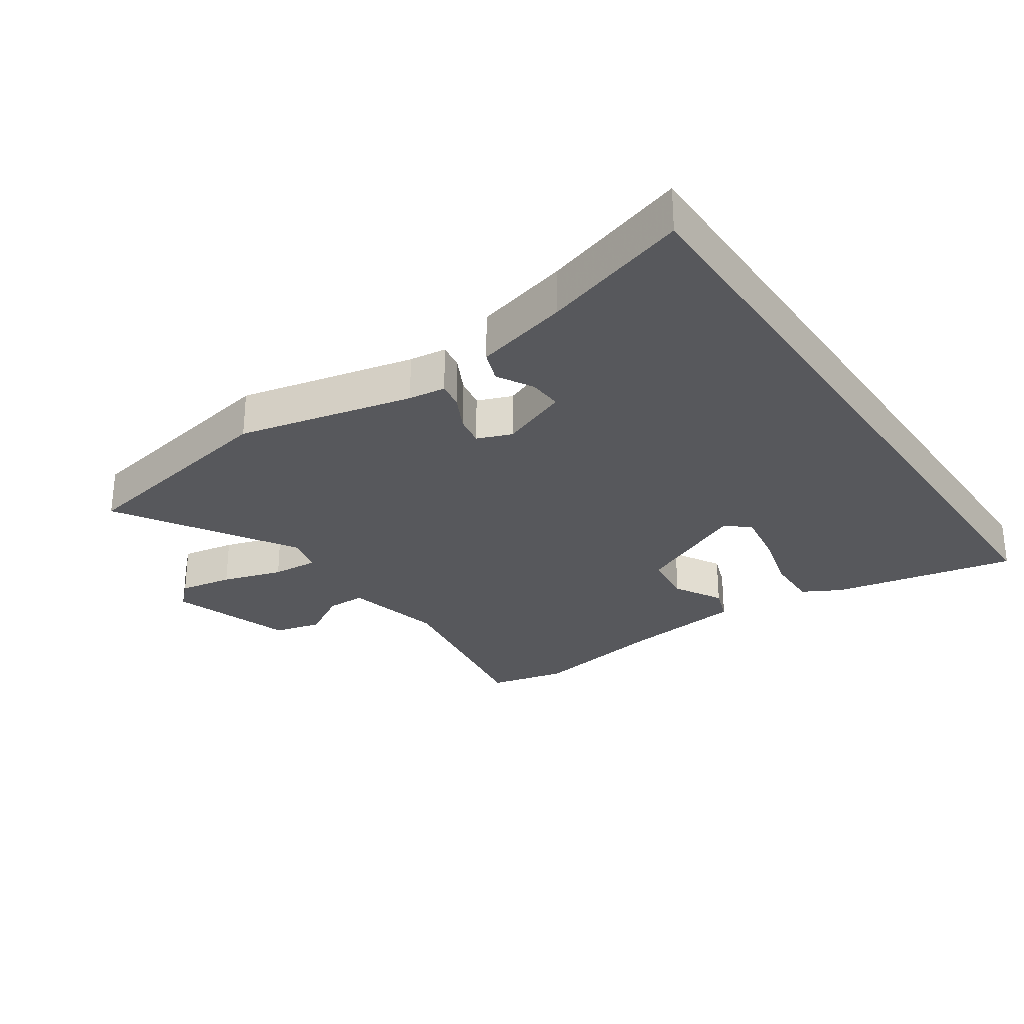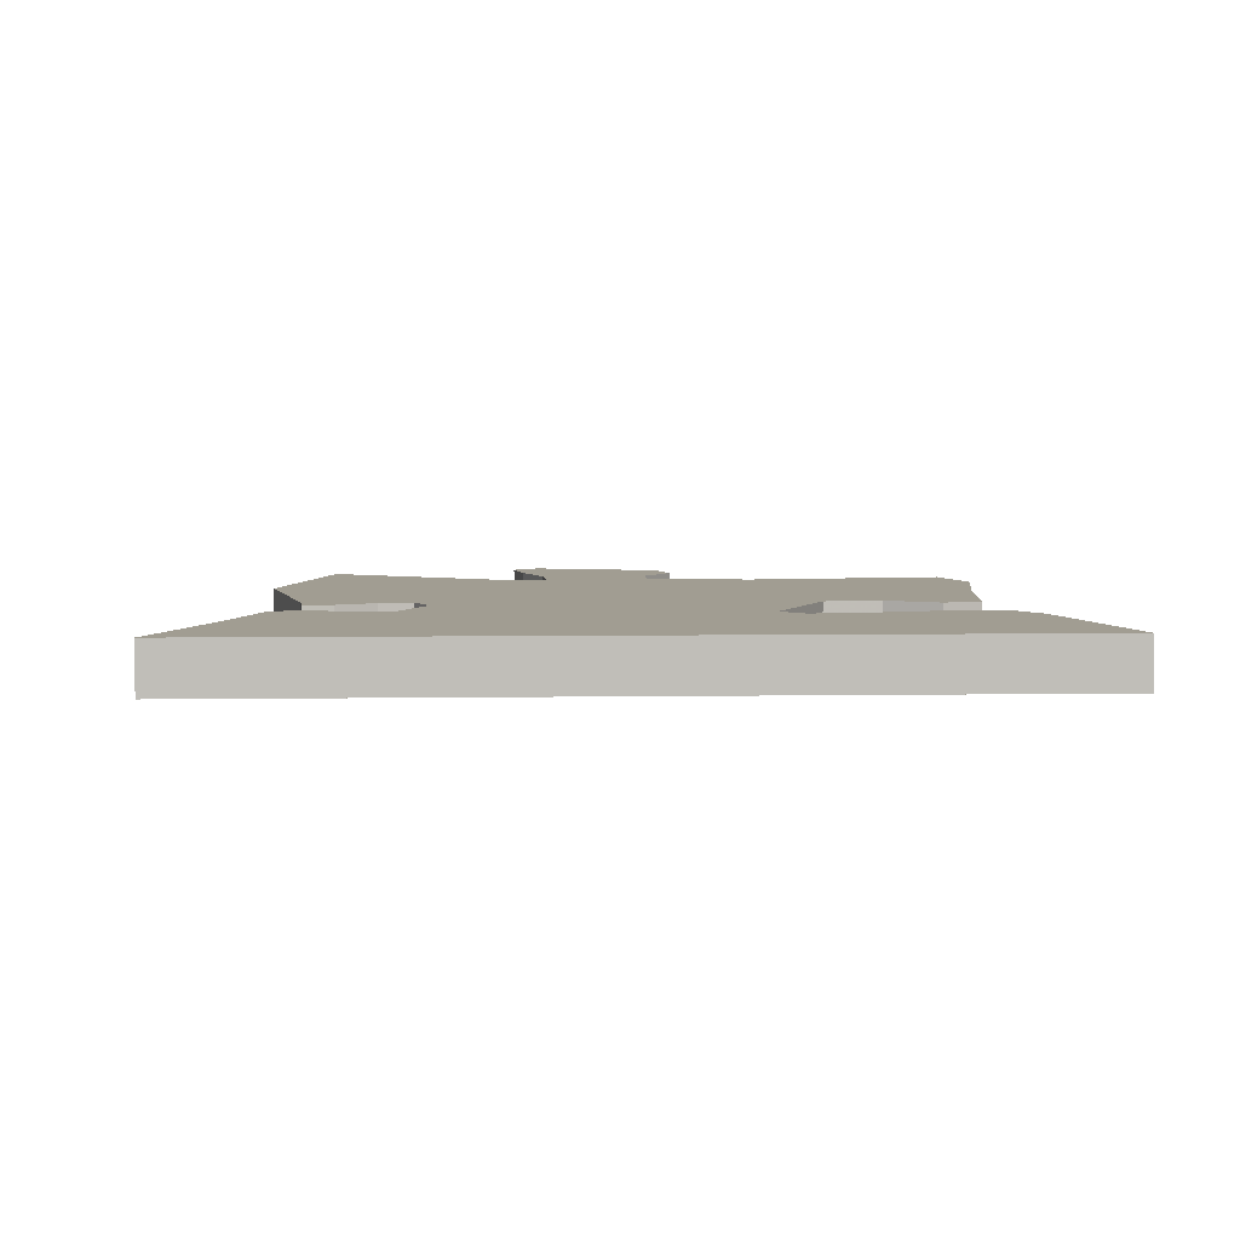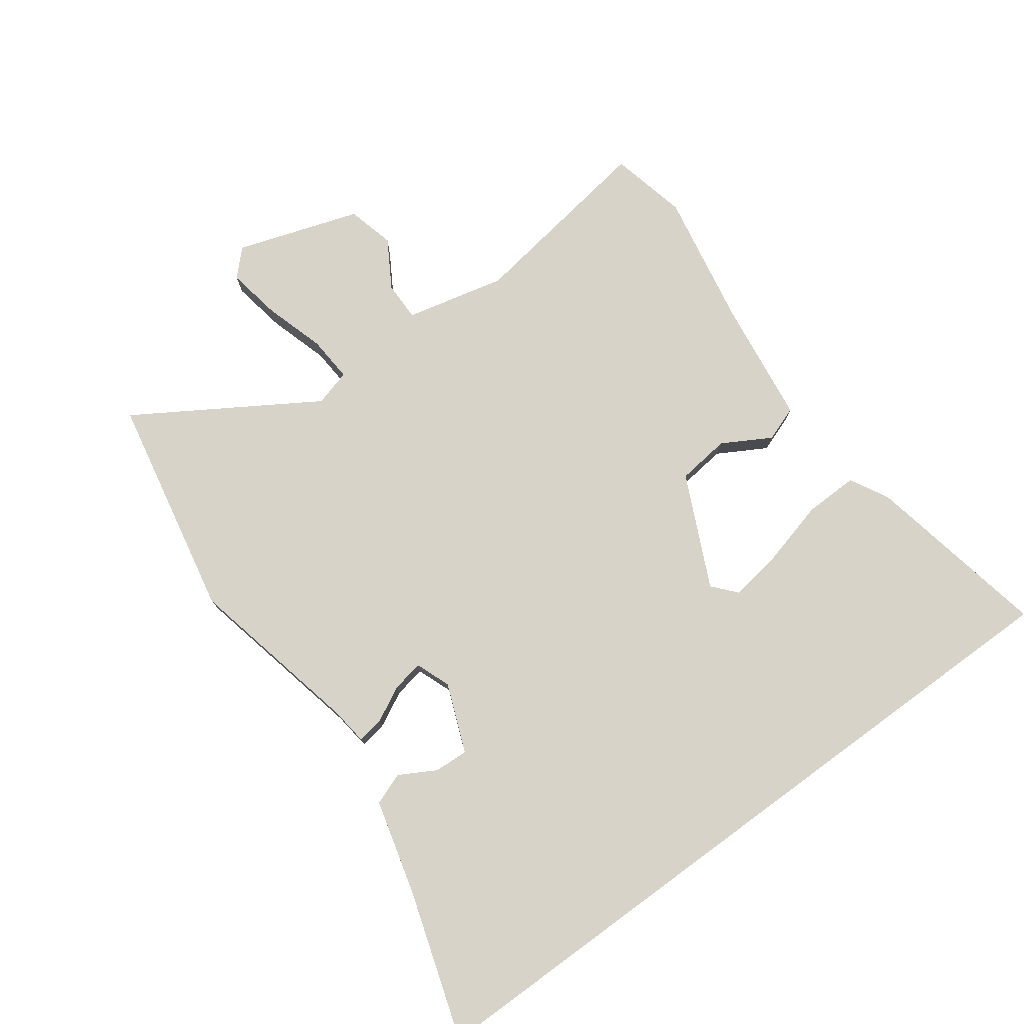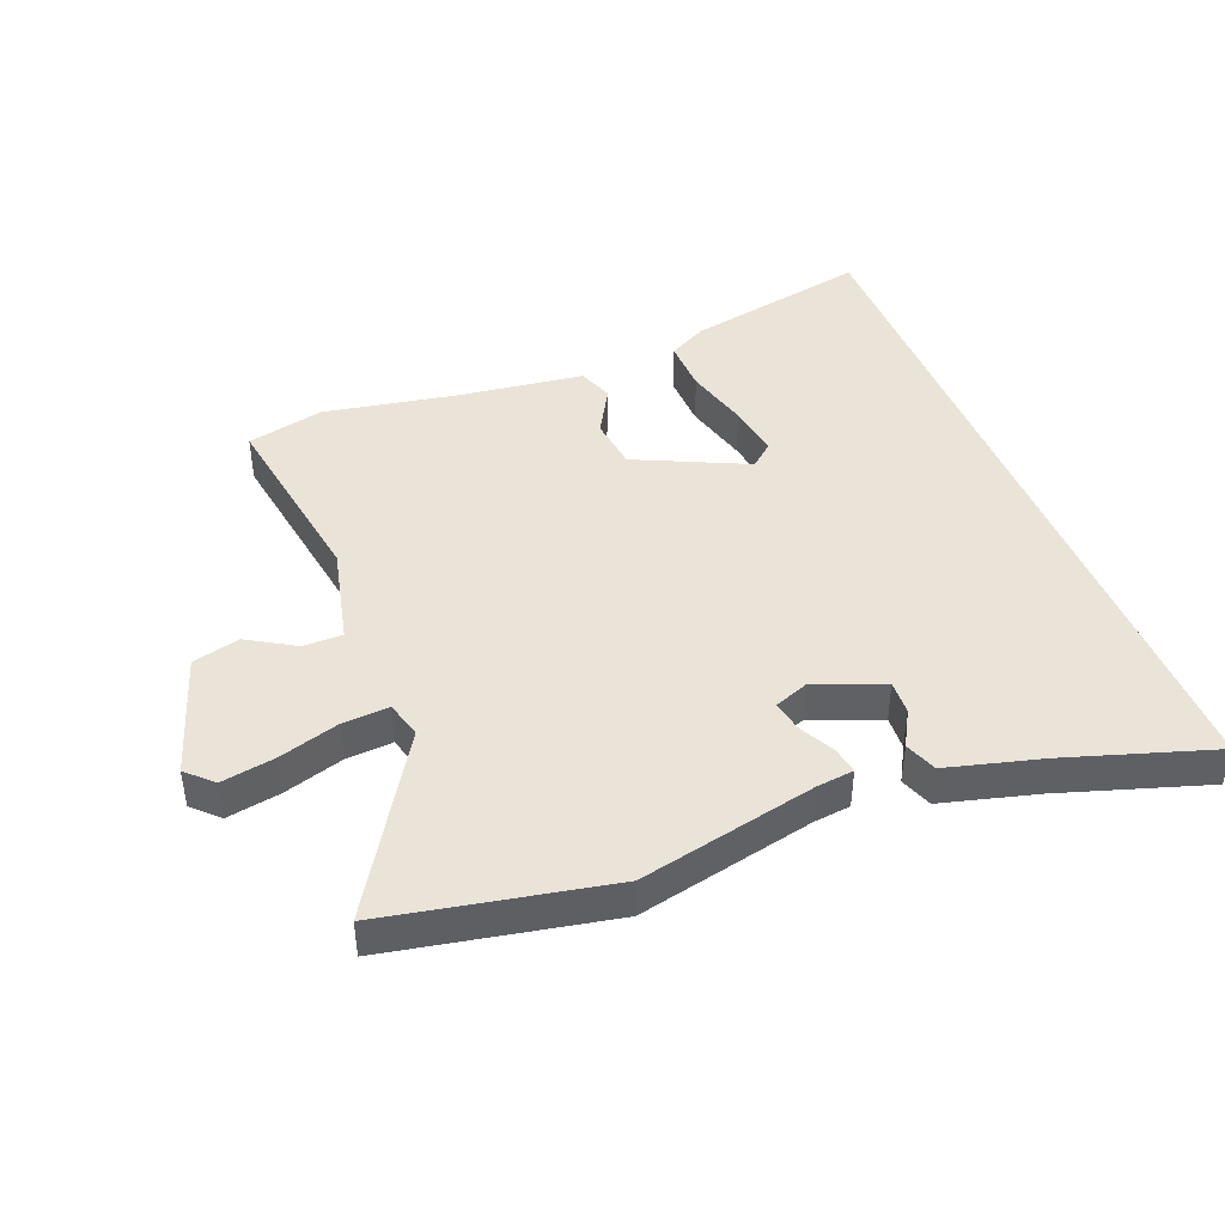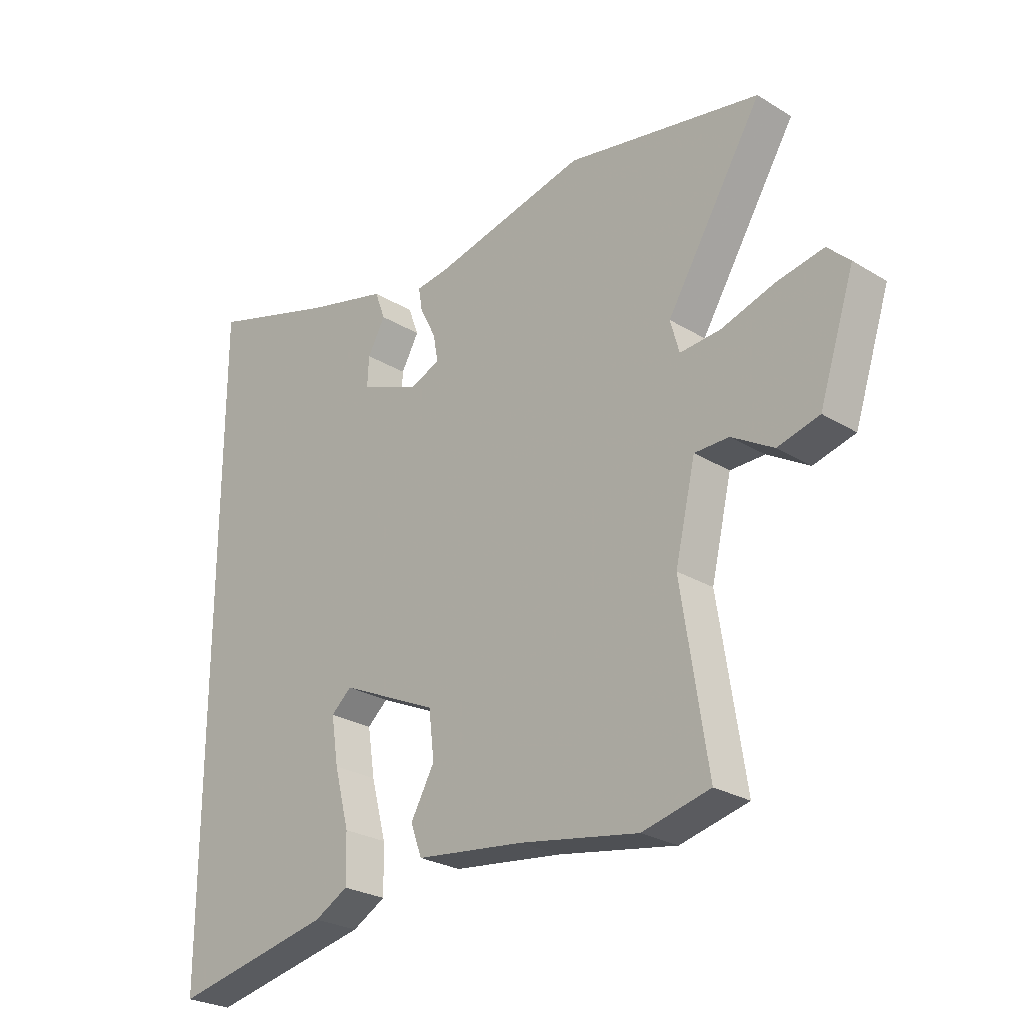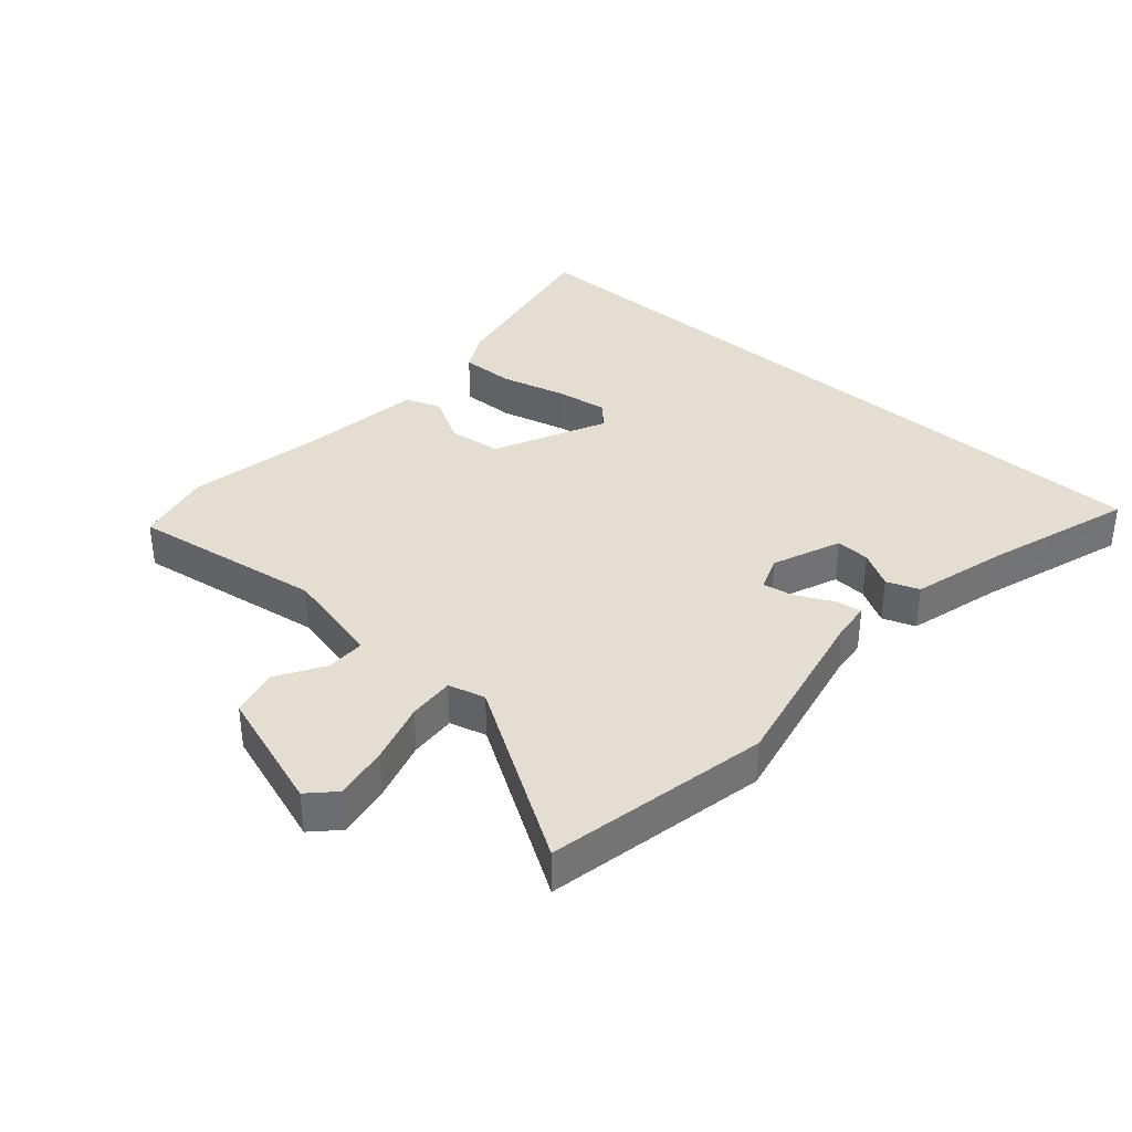
<metadata>
{"format":"obj","ext":"obj","renderer":"f3d","projection":"perspective","resolution":1024,"background":"white","views":[{"elev":-28.4,"azim":34.1,"up":"+Y"},{"elev":4.6,"azim":87.0,"up":"+Y"},{"elev":77.1,"azim":53.8,"up":"+Y"},{"elev":43.5,"azim":-21.7,"up":"+Y"},{"elev":-26.4,"azim":-133.7,"up":"+Z"},{"elev":36.3,"azim":-48.5,"up":"+Y"}]}
</metadata>
<code>
v 0.5 0.07 0.617
v 0.5 0.07 -0.55
v 0.208 0.07 -0.492
v 0.147 0.07 -0.459
v 0.149 0.07 -0.374
v 0.176 0.07 -0.271
v 0.189 0.07 -0.187
v 0.152 0.07 -0.155
v -0.024 0.07 -0.237
v -0.034 0.07 -0.321
v 0.009 0.07 -0.397
v -0.011 0.07 -0.453
v -0.208 0.07 -0.479
v -0.421 0.07 -0.518
v -0.543 0.07 -0.49
v -0.496 0.07 -0.186
v -0.533 0.07 -0.029
v -0.595 0.07 -0.029
v -0.67 0.07 -0.074
v -0.745 0.07 -0.055
v -0.809 0.07 0.139
v -0.769 0.07 0.178
v -0.684 0.07 0.163
v -0.588 0.07 0.134
v -0.515 0.07 0.129
v -0.499 0.07 0.187
v -0.672 0.07 0.466
v -0.322 0.07 0.535
v -0.043 0.07 0.474
v 0.016 0.07 0.467
v 0.009 0.07 0.425
v -0.02 0.07 0.368
v -0.029 0.07 0.319
v 0.026 0.07 0.298
v 0.134 0.07 0.341
v 0.131 0.07 0.395
v 0.099 0.07 0.452
v 0.118 0.07 0.503
v 0.268 0.07 0.543
v 0.5 0 0.617
v 0.5 0 -0.55
v 0.208 0 -0.492
v 0.147 0 -0.459
v 0.149 0 -0.374
v 0.176 0 -0.271
v 0.189 0 -0.187
v 0.152 0 -0.155
v -0.024 0 -0.237
v -0.034 0 -0.321
v 0.009 0 -0.397
v -0.011 0 -0.453
v -0.208 0 -0.479
v -0.421 0 -0.518
v -0.543 0 -0.49
v -0.496 0 -0.186
v -0.533 0 -0.029
v -0.595 0 -0.029
v -0.67 0 -0.074
v -0.745 0 -0.055
v -0.809 0 0.139
v -0.769 0 0.178
v -0.684 0 0.163
v -0.588 0 0.134
v -0.515 0 0.129
v -0.499 0 0.187
v -0.672 0 0.466
v -0.322 0 0.535
v -0.043 0 0.474
v 0.016 0 0.467
v 0.009 0 0.425
v -0.02 0 0.368
v -0.029 0 0.319
v 0.026 0 0.298
v 0.134 0 0.341
v 0.131 0 0.395
v 0.099 0 0.452
v 0.118 0 0.503
v 0.268 0 0.543
f 36 37 38 39
f 35 36 39 1
f 29 30 31 32
f 29 32 33
f 26 27 28 29
f 25 26 29 33
f 21 22 23 24
f 21 24 25
f 18 19 20 21
f 17 18 21 25
f 16 17 25 33
f 13 14 15 16
f 10 11 12 13
f 9 10 13 16
f 8 9 16 33
f 3 4 5 6
f 3 6 7
f 2 3 7
f 35 1 2 7
f 34 35 7 8
f 8 33 34
f 78 77 76 75
f 40 78 75 74
f 71 70 69 68
f 72 71 68
f 68 67 66 65
f 72 68 65 64
f 63 62 61 60
f 64 63 60
f 60 59 58 57
f 64 60 57 56
f 72 64 56 55
f 55 54 53 52
f 52 51 50 49
f 55 52 49 48
f 72 55 48 47
f 45 44 43 42
f 46 45 42
f 46 42 41
f 46 41 40 74
f 47 46 74 73
f 73 72 47
f 1 40 41 2
f 2 41 42 3
f 3 42 43 4
f 4 43 44 5
f 5 44 45 6
f 6 45 46 7
f 7 46 47 8
f 8 47 48 9
f 9 48 49 10
f 10 49 50 11
f 11 50 51 12
f 12 51 52 13
f 13 52 53 14
f 14 53 54 15
f 15 54 55 16
f 16 55 56 17
f 17 56 57 18
f 18 57 58 19
f 19 58 59 20
f 20 59 60 21
f 21 60 61 22
f 22 61 62 23
f 23 62 63 24
f 24 63 64 25
f 25 64 65 26
f 26 65 66 27
f 27 66 67 28
f 28 67 68 29
f 29 68 69 30
f 30 69 70 31
f 31 70 71 32
f 32 71 72 33
f 33 72 73 34
f 34 73 74 35
f 35 74 75 36
f 36 75 76 37
f 37 76 77 38
f 38 77 78 39
f 39 78 40 1

</code>
